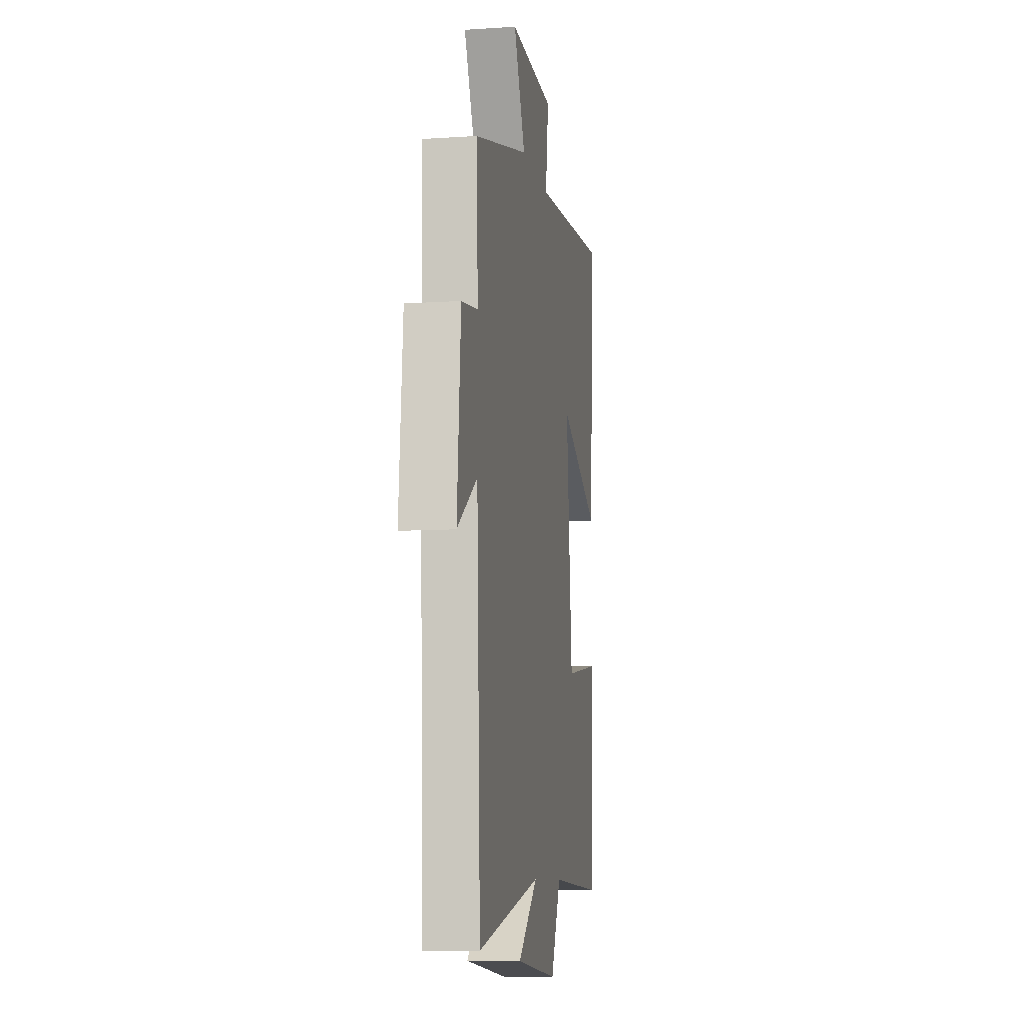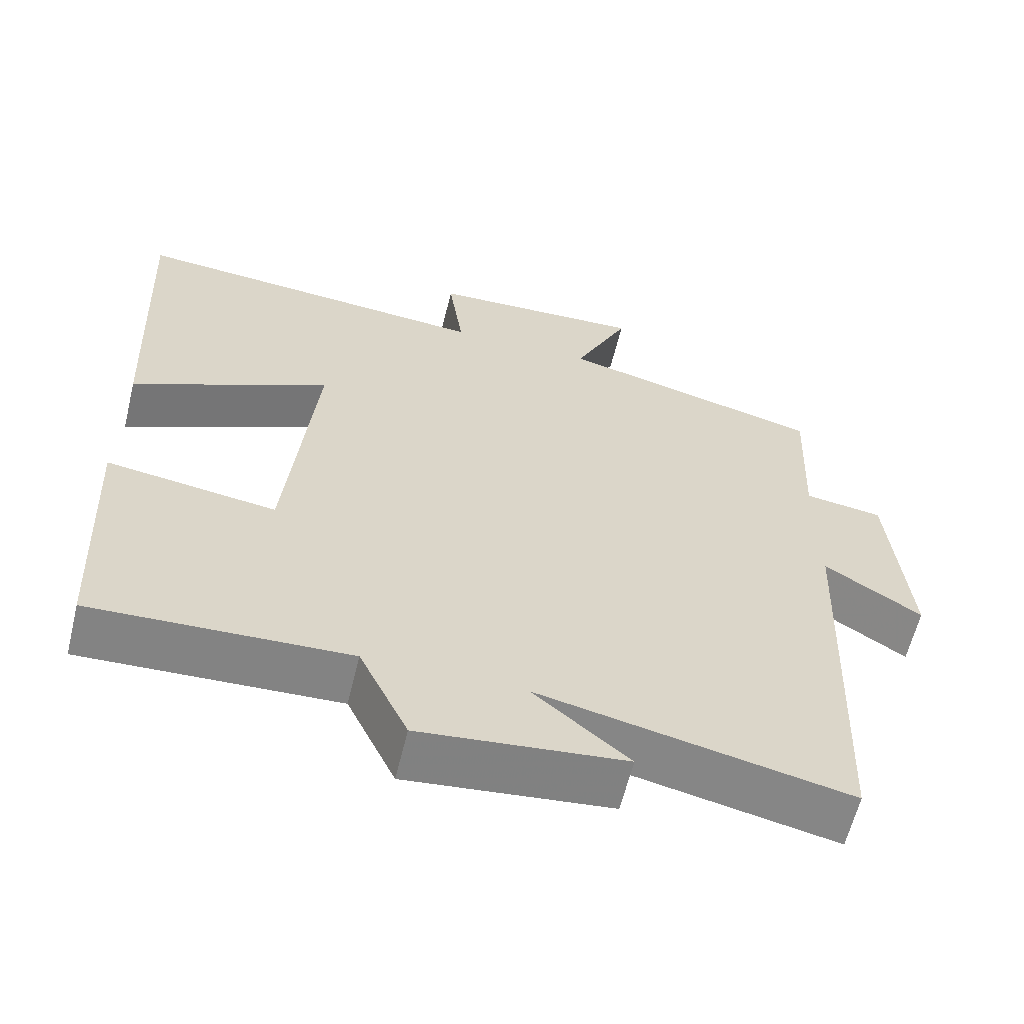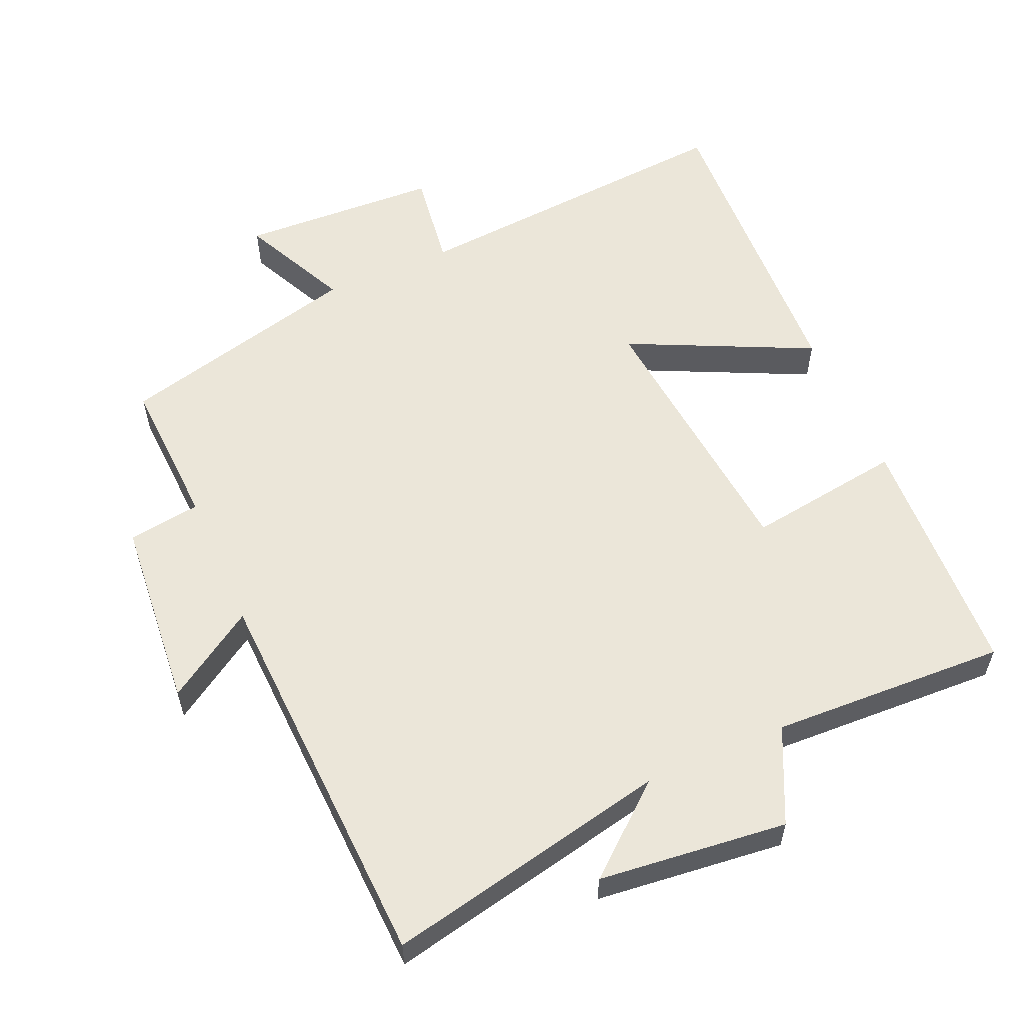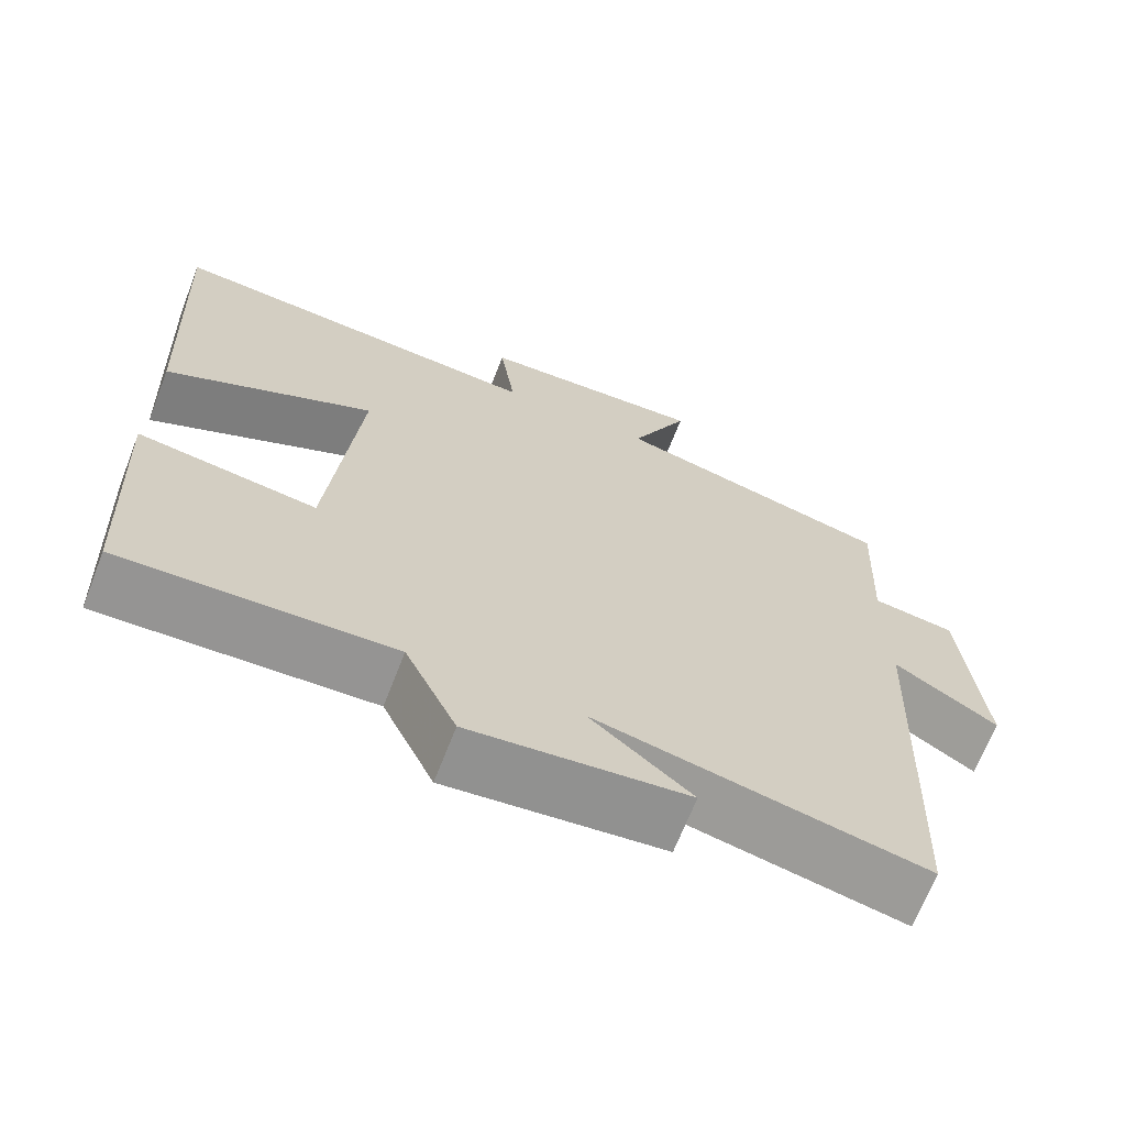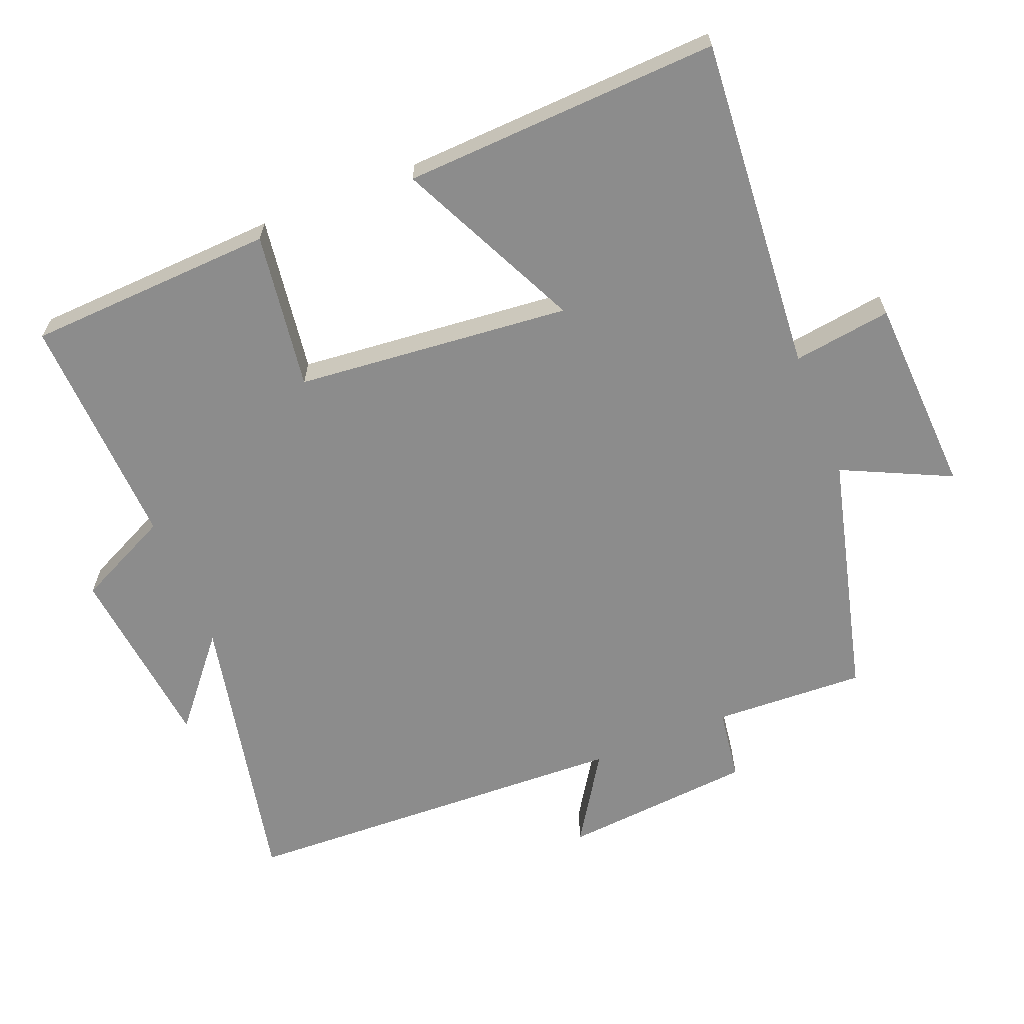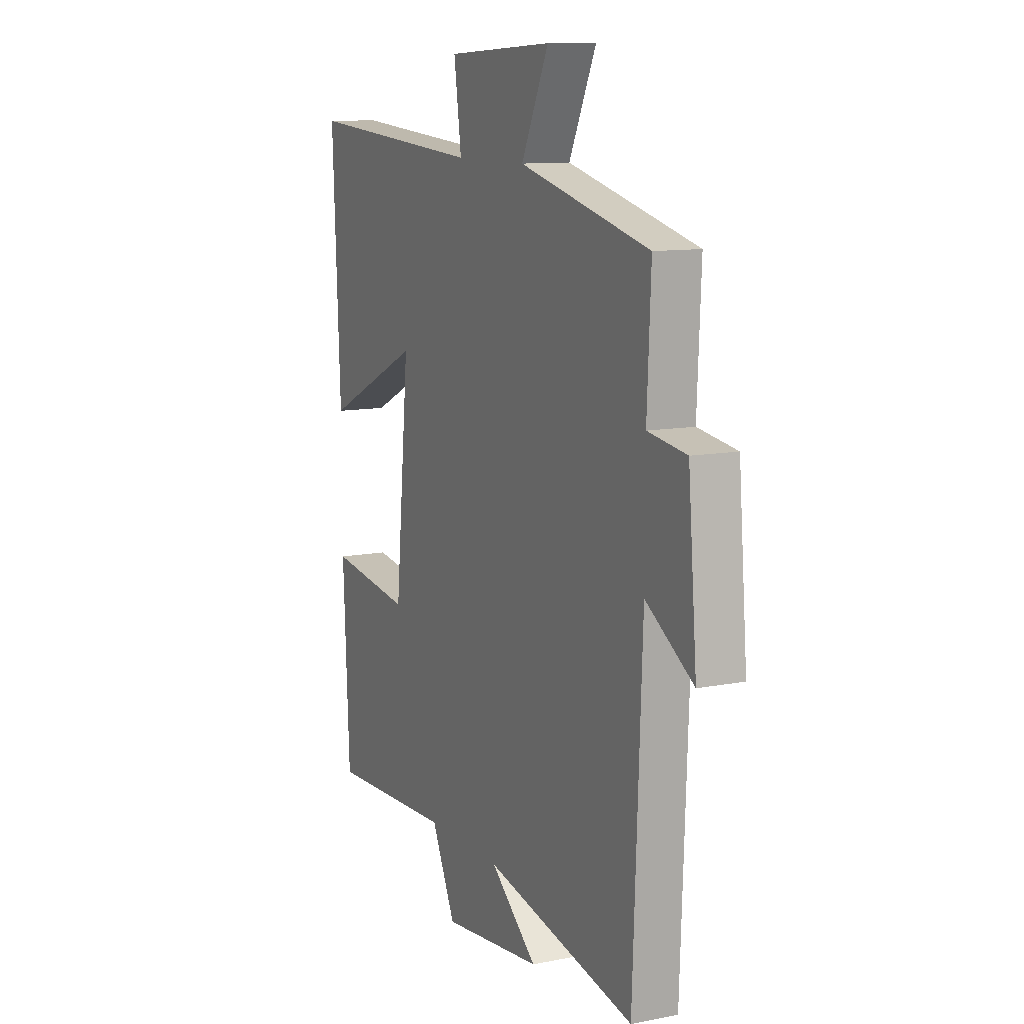
<metadata>
{"format":"obj","ext":"obj","renderer":"f3d","projection":"perspective","resolution":1024,"background":"white","views":[{"elev":-9.0,"azim":99.9,"up":"+Z"},{"elev":-61.4,"azim":-13.7,"up":"+Z"},{"elev":57.3,"azim":156.3,"up":"+Y"},{"elev":-67.8,"azim":-21.3,"up":"+Z"},{"elev":-64.2,"azim":-68.1,"up":"+Y"},{"elev":11.0,"azim":64.1,"up":"+Z"}]}
</metadata>
<code>
v 0.51 0.07 0.411
v 0.5 0.07 0.192
v 0.605 0.07 0.177
v 0.629 0.07 -0.101
v 0.5 0.07 -0.018
v 0.477 0.07 -0.586
v 0.067 0.07 -0.5
v 0.194 0.07 -0.606
v -0.078 0.07 -0.636
v -0.143 0.07 -0.5
v -0.483 0.07 -0.515
v -0.5 0.07 -0.157
v -0.274 0.07 -0.189
v -0.236 0.07 0.207
v -0.5 0.07 0.081
v -0.521 0.07 0.538
v -0.037 0.07 0.5
v -0.057 0.07 0.642
v 0.231 0.07 0.656
v 0.157 0.07 0.5
v 0.51 0 0.411
v 0.5 0 0.192
v 0.605 0 0.177
v 0.629 0 -0.101
v 0.5 0 -0.018
v 0.477 0 -0.586
v 0.067 0 -0.5
v 0.194 0 -0.606
v -0.078 0 -0.636
v -0.143 0 -0.5
v -0.483 0 -0.515
v -0.5 0 -0.157
v -0.274 0 -0.189
v -0.236 0 0.207
v -0.5 0 0.081
v -0.521 0 0.538
v -0.037 0 0.5
v -0.057 0 0.642
v 0.231 0 0.656
v 0.157 0 0.5
f 17 18 19 20
f 17 20 1 2
f 14 15 16 17
f 13 14 17 2
f 10 11 12 13
f 7 8 9 10
f 13 2 3
f 10 13 3
f 7 10 3
f 5 6 7
f 3 4 5
f 3 5 7
f 40 39 38 37
f 22 21 40 37
f 37 36 35 34
f 22 37 34 33
f 33 32 31 30
f 30 29 28 27
f 23 22 33
f 23 33 30
f 23 30 27
f 27 26 25
f 25 24 23
f 27 25 23
f 1 21 22 2
f 2 22 23 3
f 3 23 24 4
f 4 24 25 5
f 5 25 26 6
f 6 26 27 7
f 7 27 28 8
f 8 28 29 9
f 9 29 30 10
f 10 30 31 11
f 11 31 32 12
f 12 32 33 13
f 13 33 34 14
f 14 34 35 15
f 15 35 36 16
f 16 36 37 17
f 17 37 38 18
f 18 38 39 19
f 19 39 40 20
f 20 40 21 1

</code>
